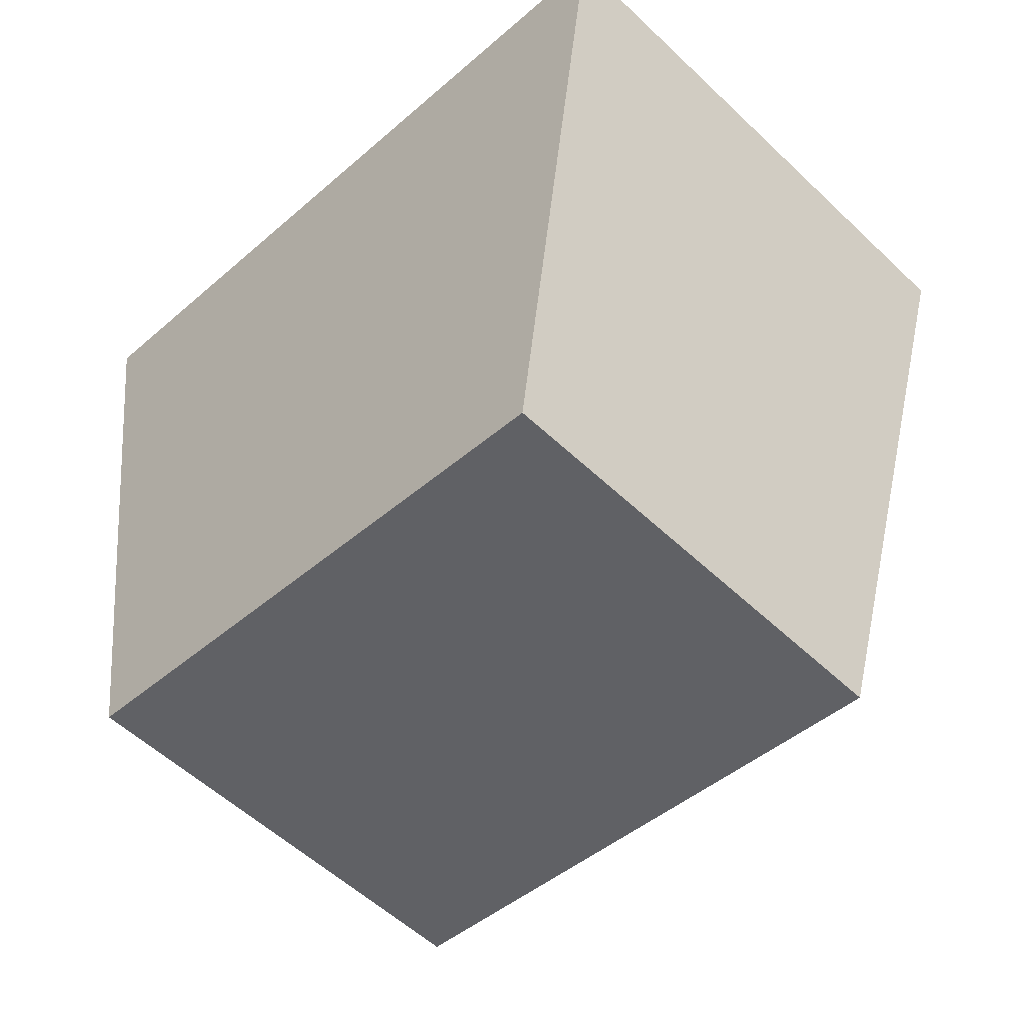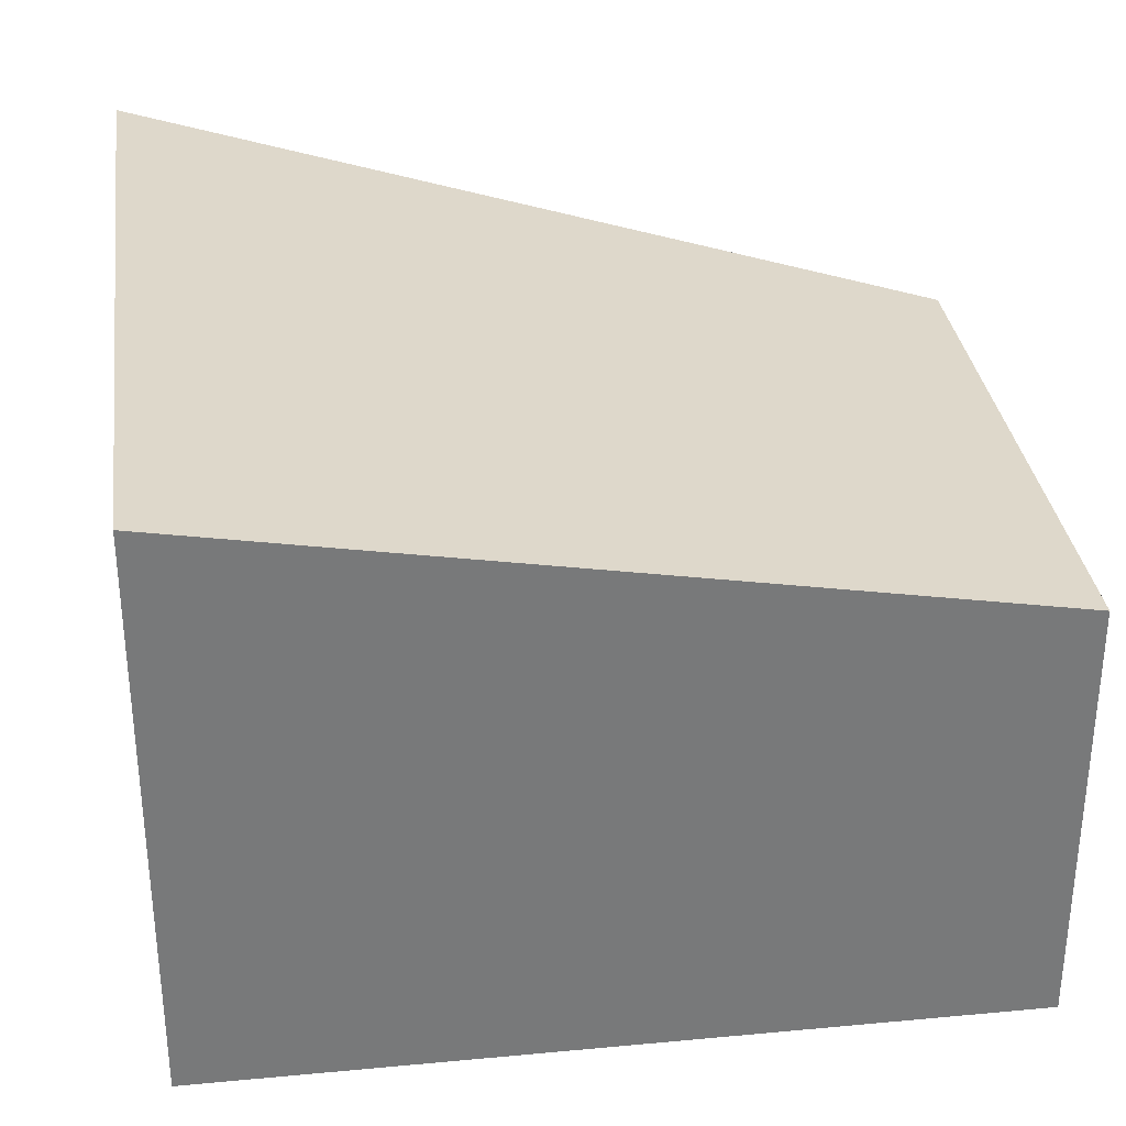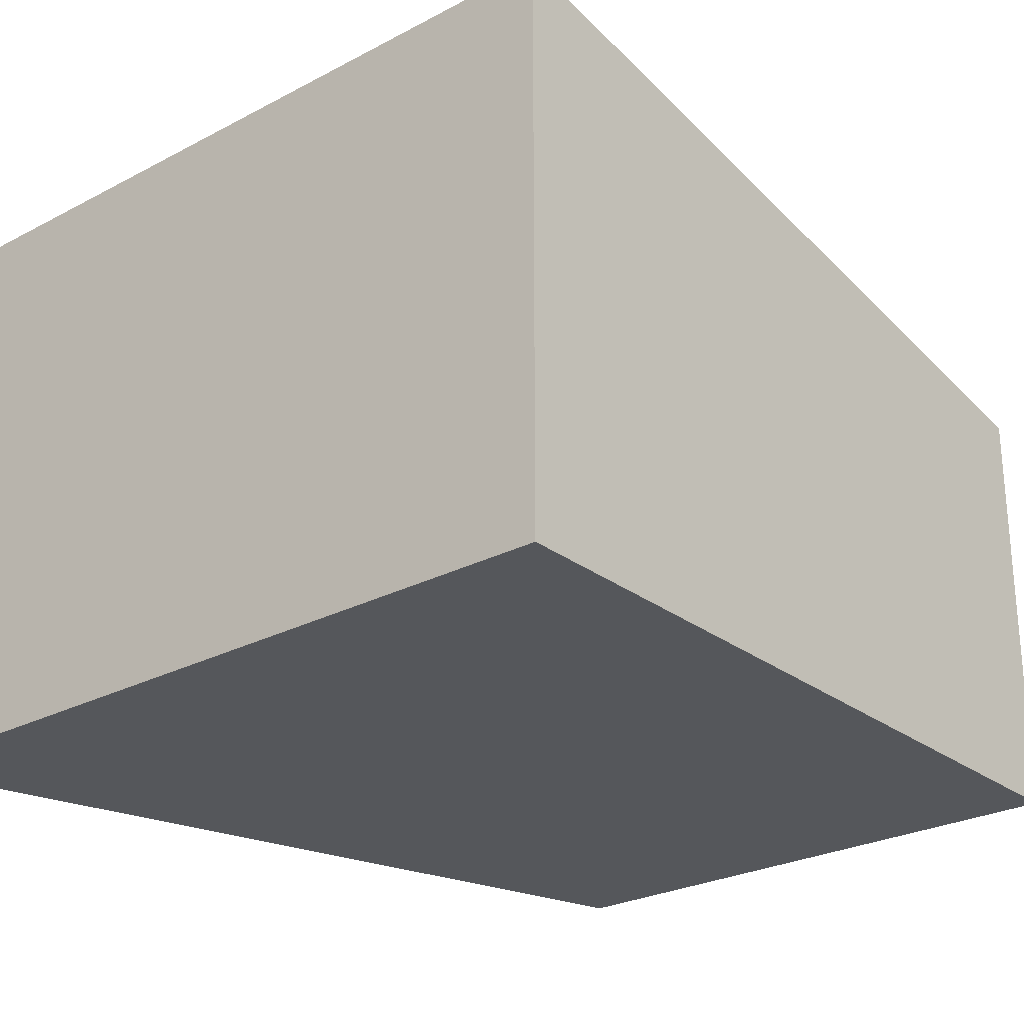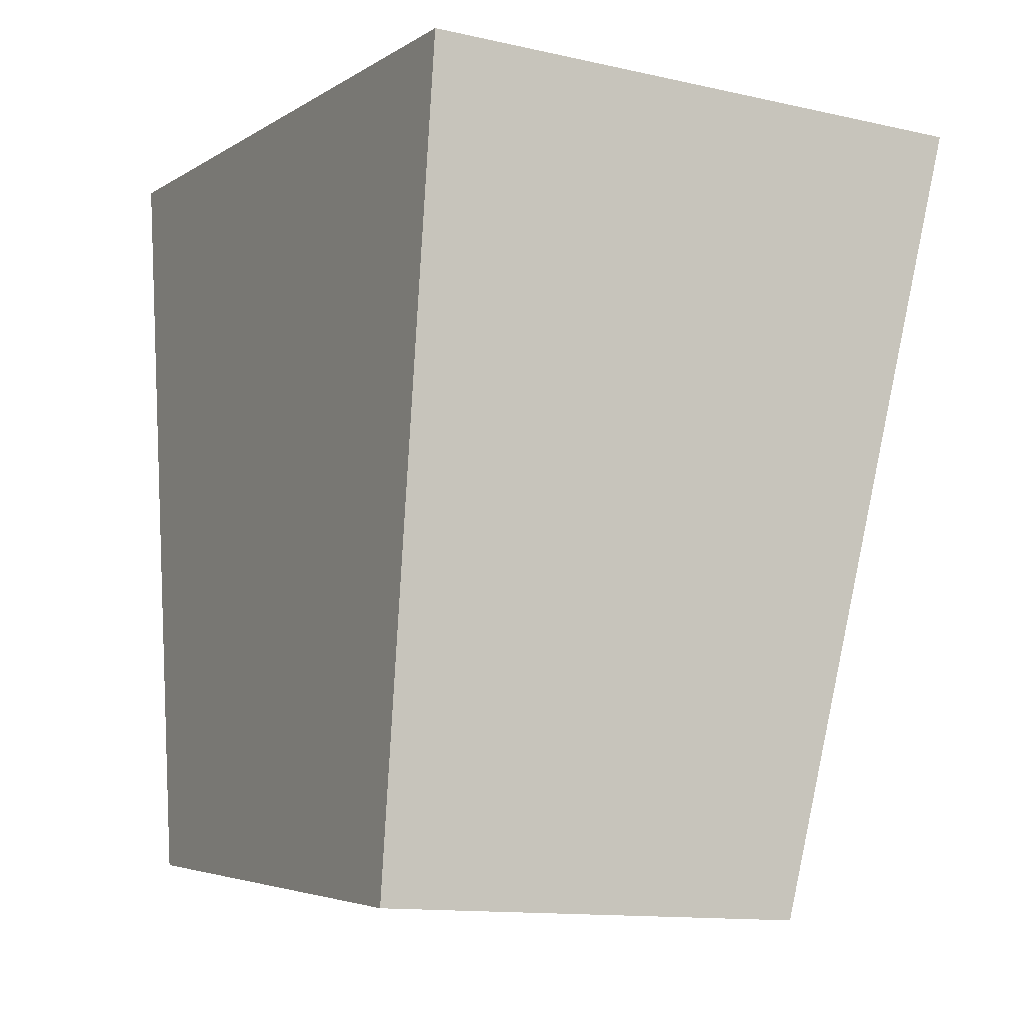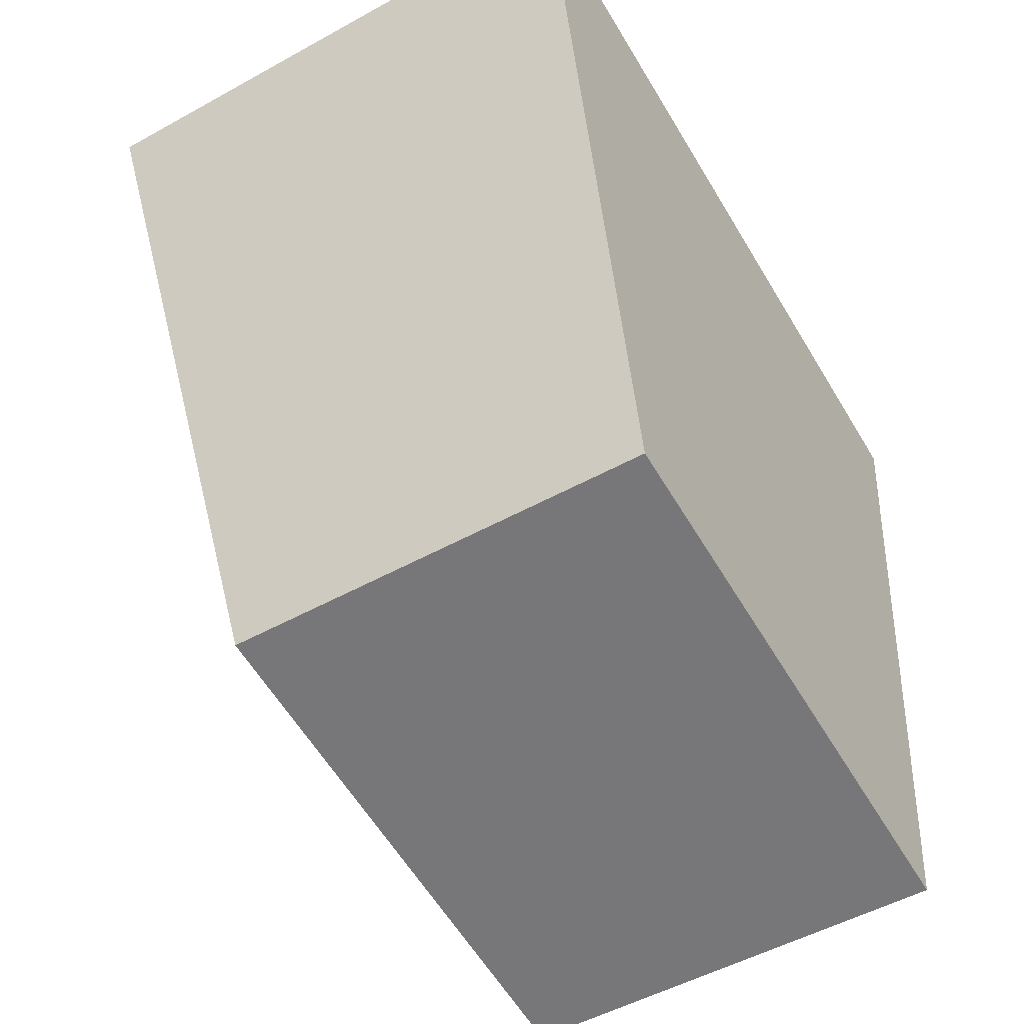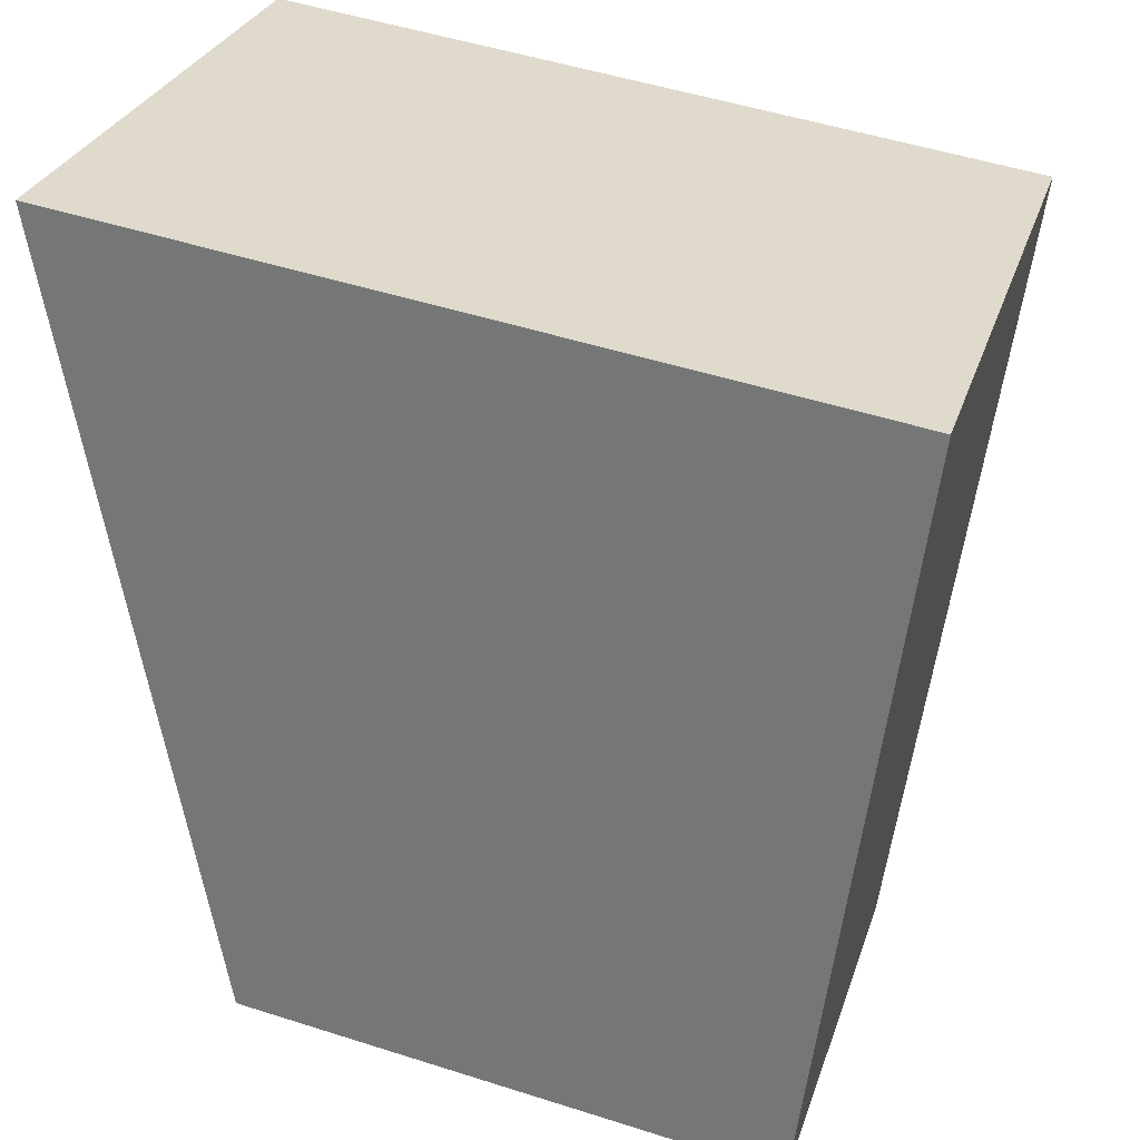
<metadata>
{"format":"obj","ext":"obj","renderer":"f3d","projection":"perspective","resolution":1024,"background":"white","views":[{"elev":-54.9,"azim":45.0,"up":"+Z"},{"elev":32.8,"azim":89.7,"up":"+Y"},{"elev":-26.4,"azim":47.1,"up":"+Y"},{"elev":-12.8,"azim":62.4,"up":"+Z"},{"elev":-51.1,"azim":-58.9,"up":"+Z"},{"elev":29.7,"azim":16.9,"up":"+Z"}]}
</metadata>
<code>
v  0.896 2.693 -5.104
v  4.953 3.577 -0.641
v  4.341 2.689 -5.569
v  0 3.577 2.19e-16
v  0.896 3.125e-16 -5.104
v  4.341 3.41e-16 -5.569
v  0 0 0
v  4.953 3.925e-17 -0.641
g defaultobject
f 1 2 3
f 2 1 4
f 3 5 1
f 5 3 6
f 1 7 4
f 7 1 5
f 7 2 4
f 2 7 8
f 8 3 2
f 3 8 6
f 8 5 6
f 5 8 7

</code>
